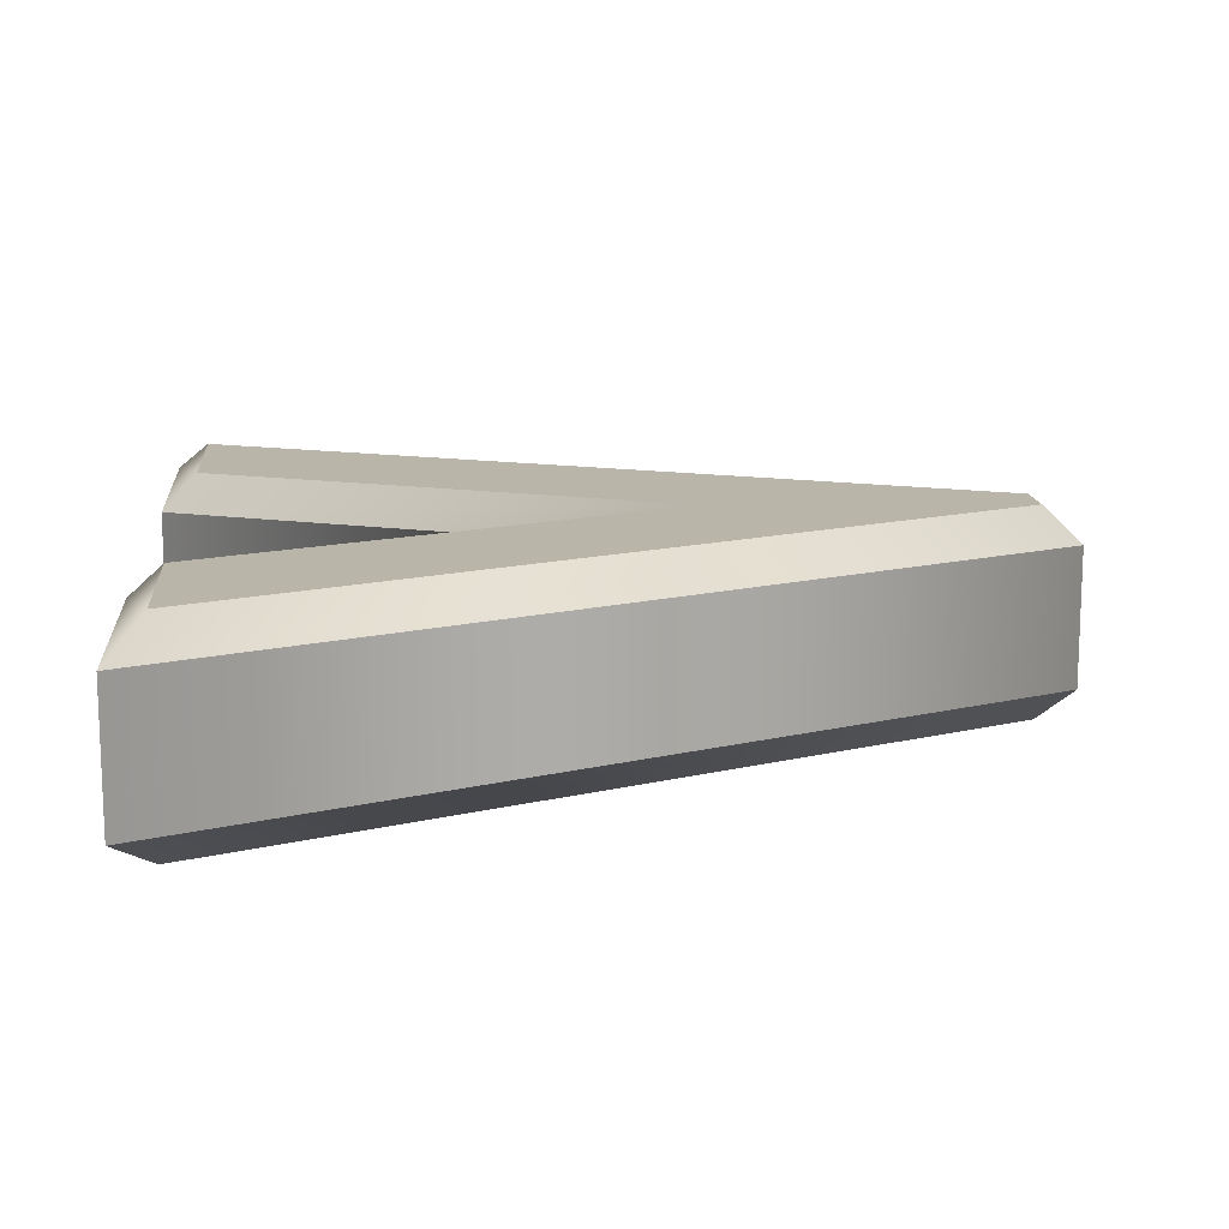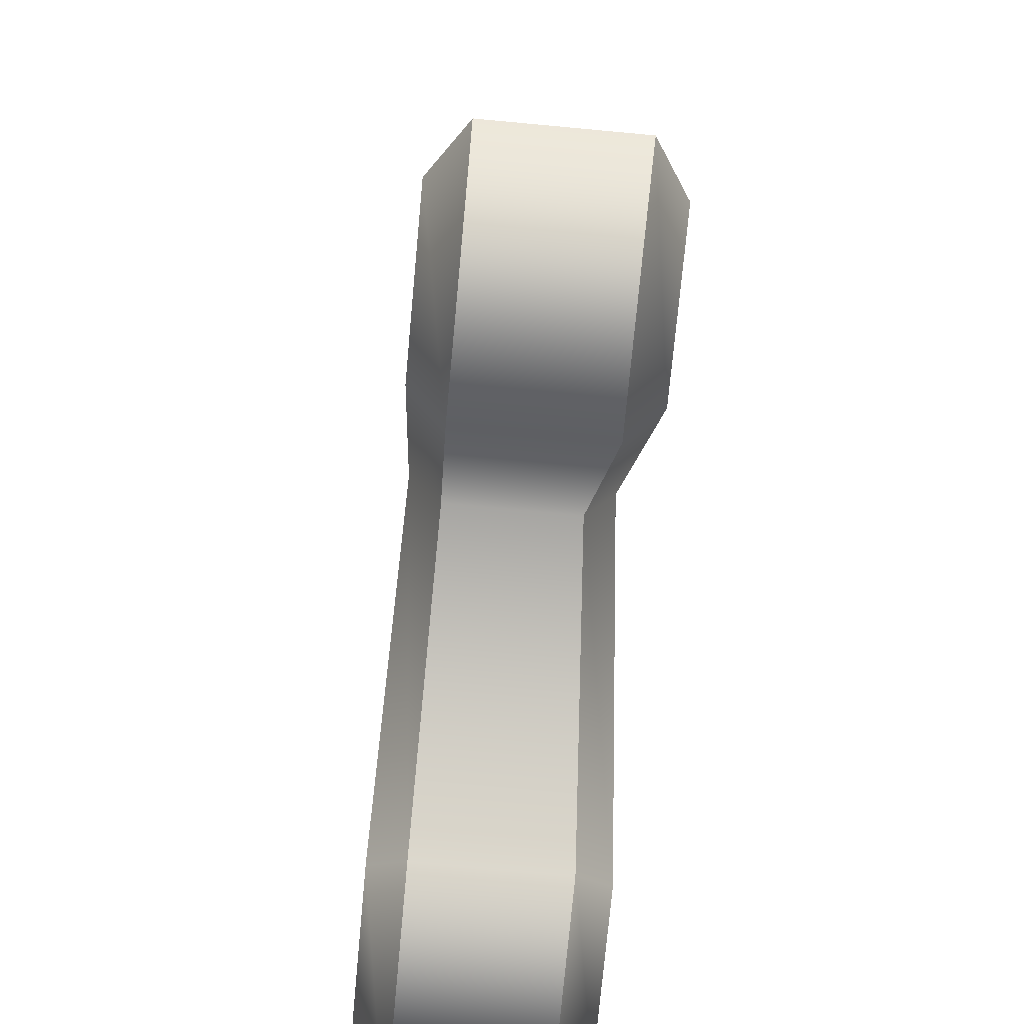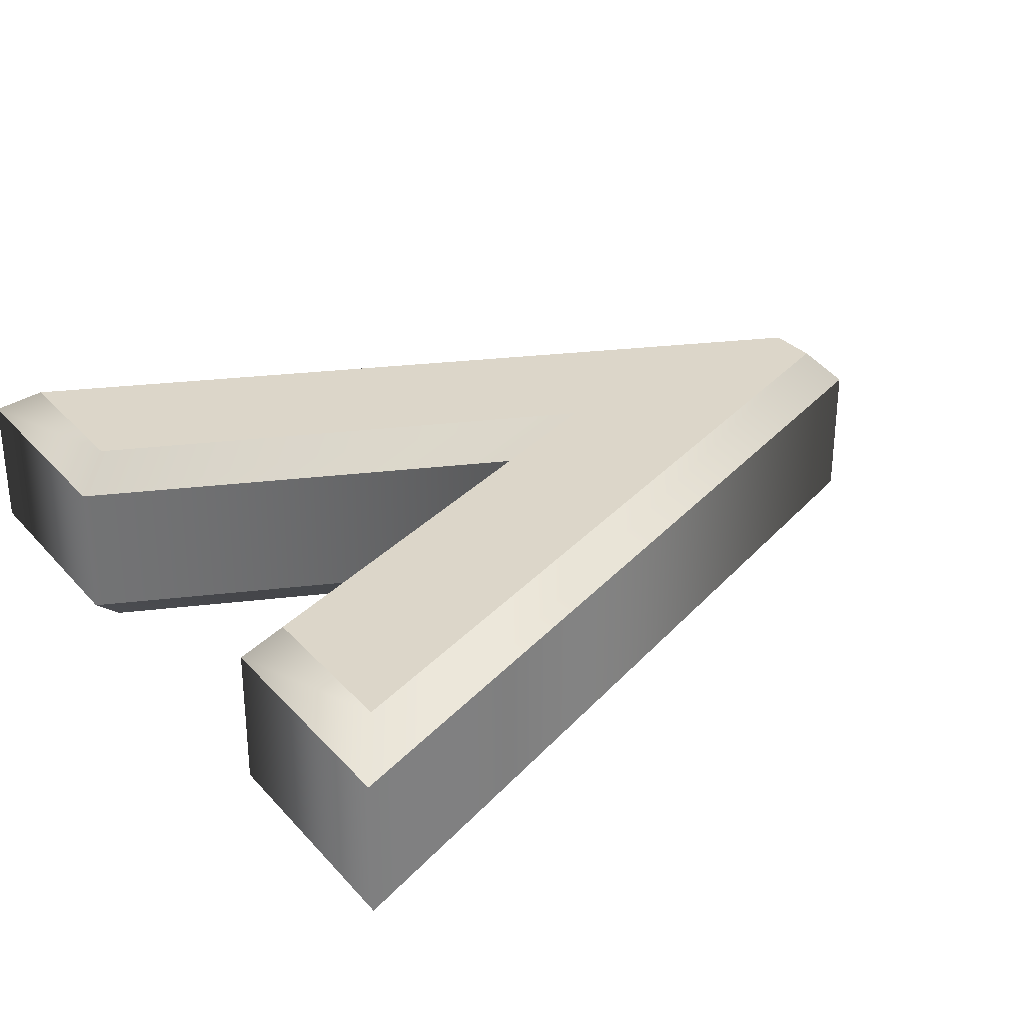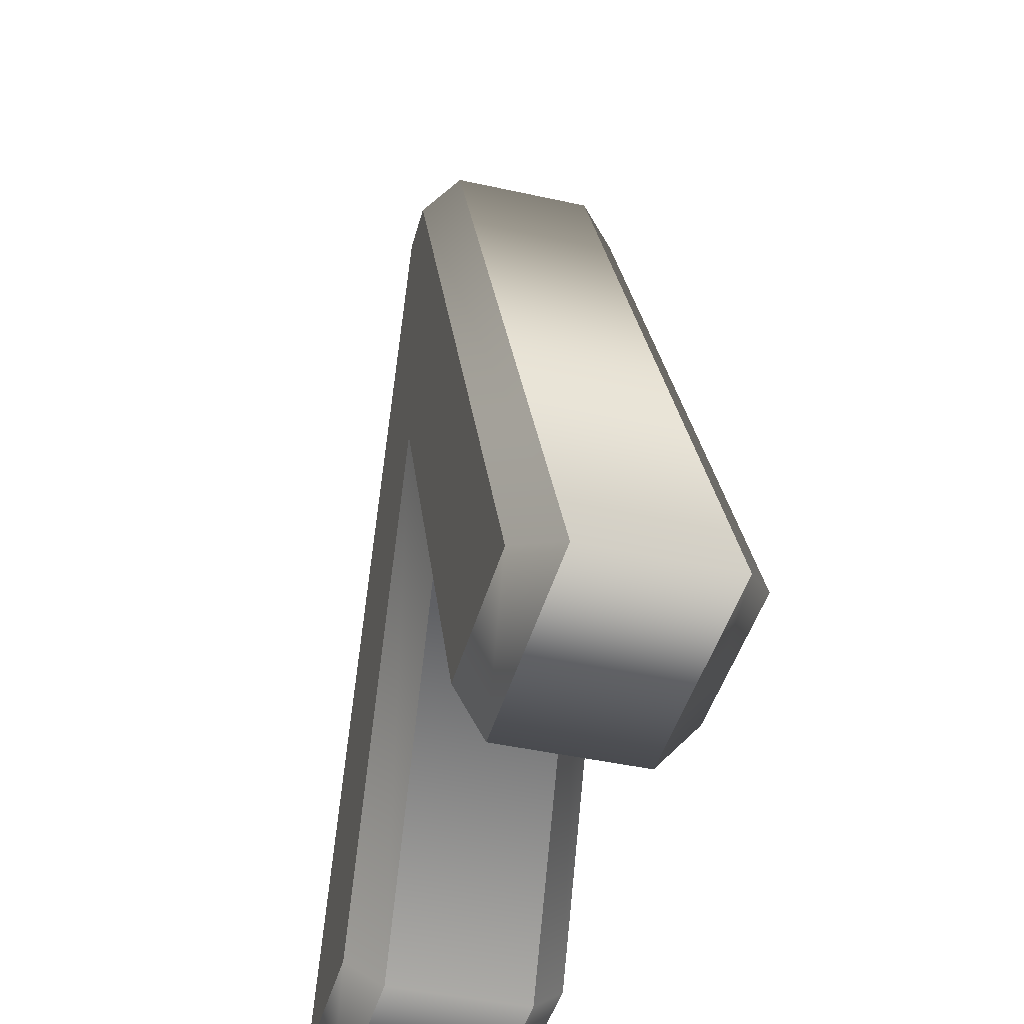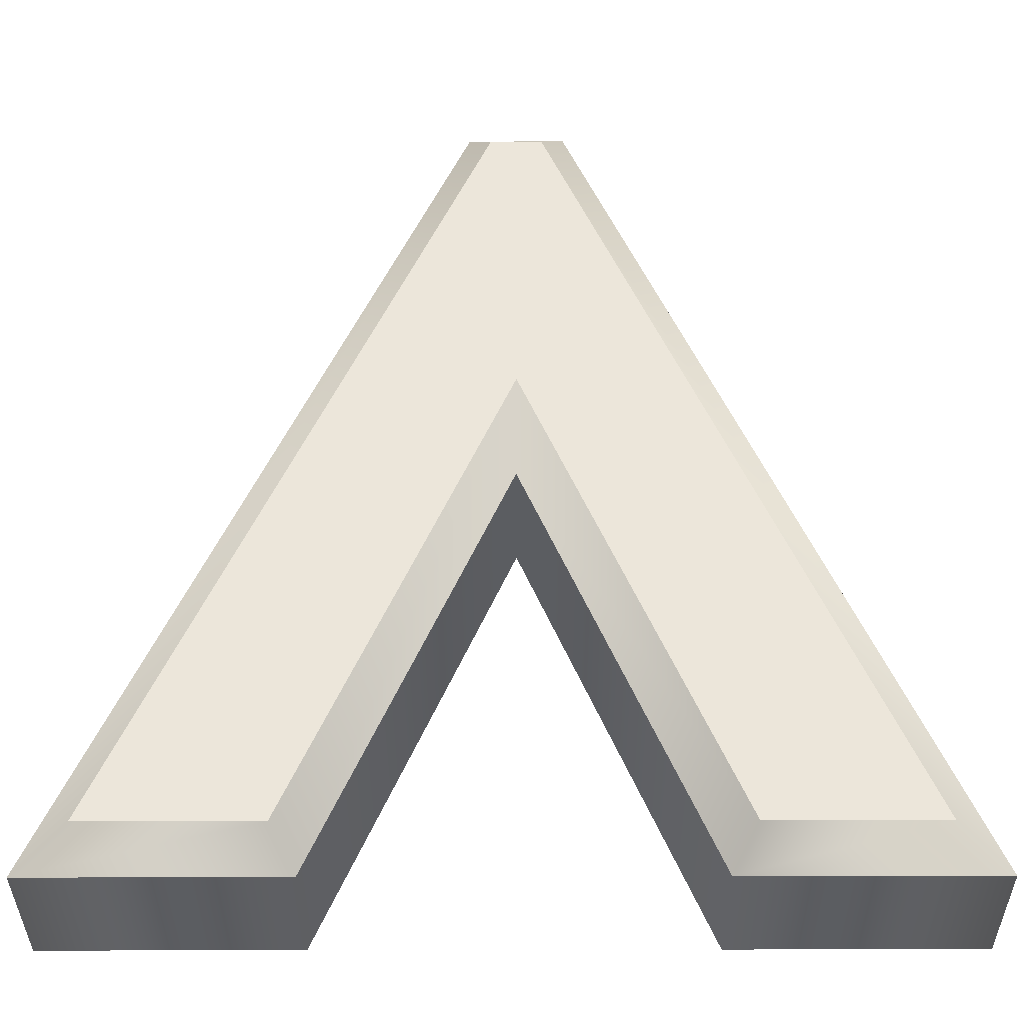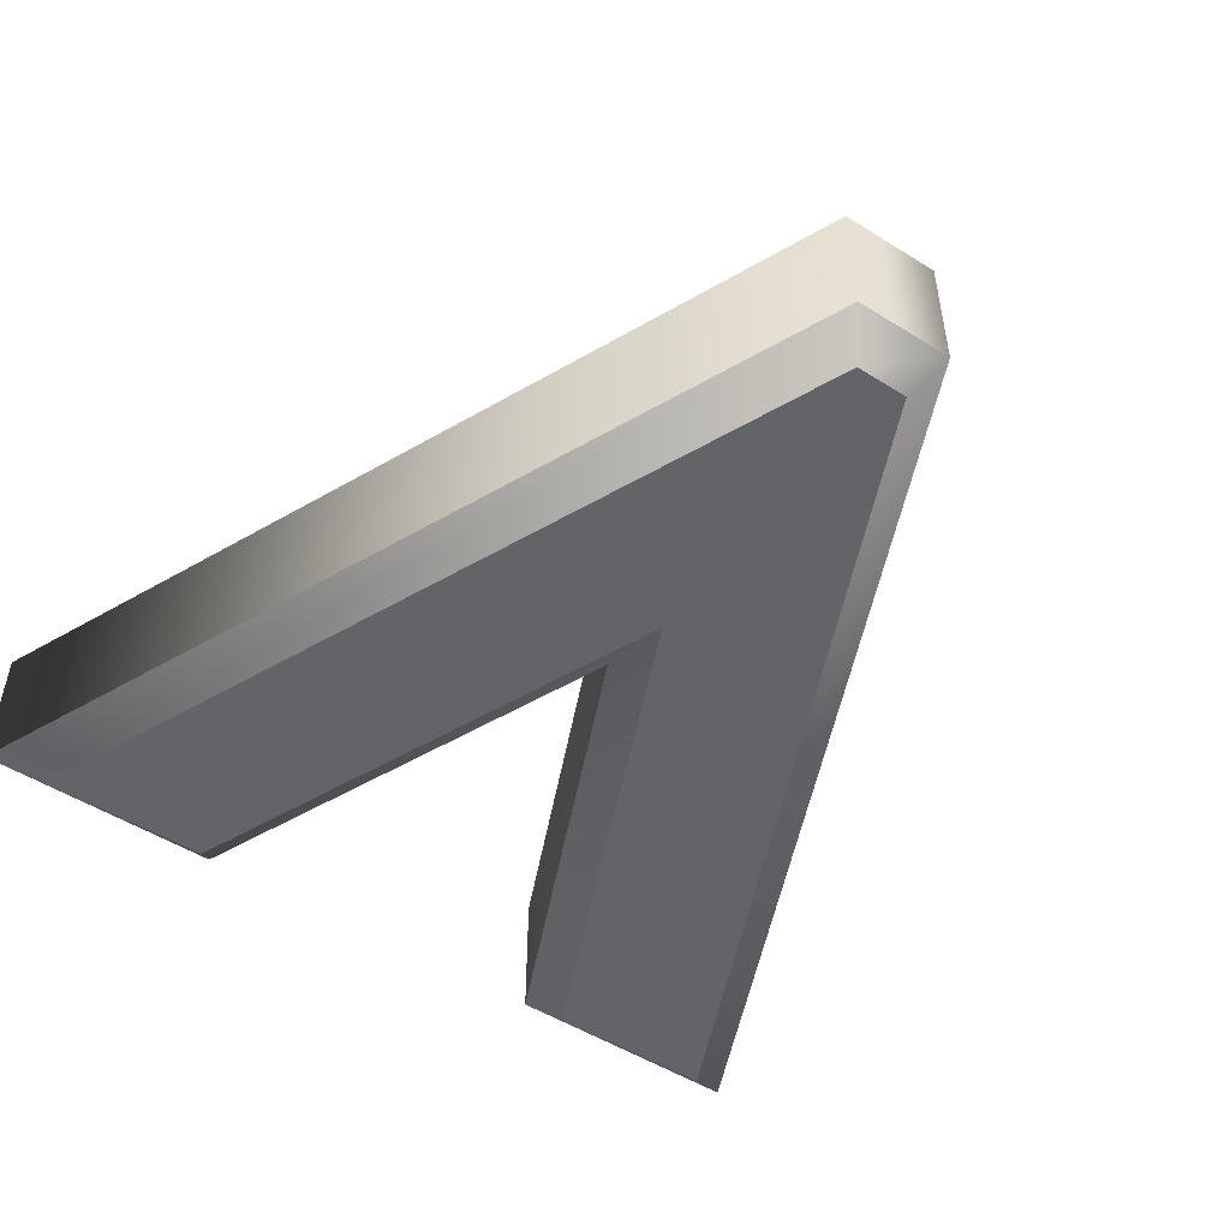
<metadata>
{"format":"obj","ext":"obj","renderer":"f3d","projection":"perspective","resolution":1024,"background":"white","views":[{"elev":13.7,"azim":84.7,"up":"+Z"},{"elev":-74.1,"azim":84.7,"up":"+Y"},{"elev":30.2,"azim":56.5,"up":"+Z"},{"elev":-43.1,"azim":-104.8,"up":"+Y"},{"elev":-36.1,"azim":0.2,"up":"+Y"},{"elev":-51.1,"azim":145.7,"up":"+Z"}]}
</metadata>
<code>
o Text_CUText.1031
v 0.1 -0.449 -0.06
v 0.221 -0.173 -0.06
v 0.339 -0.449 -0.06
v 0.434 -0.449 -0.06
v 0.236 0.009 -0.06
v 0.206 0.009 -0.06
v 0.003 -0.449 -0.06
v 0.1 -0.449 0.06
v 0.221 -0.173 0.06
v 0.339 -0.449 0.06
v 0.434 -0.449 0.06
v 0.236 0.009 0.06
v 0.206 0.009 0.06
v 0.003 -0.449 0.06
v 0.1 -0.449 0.06
v 0.1131 -0.469 0.04
v 0.221 -0.173 0.06
v 0.2208 -0.2233 0.04
v 0.339 -0.449 0.06
v 0.3258 -0.469 0.04
v 0.434 -0.449 0.06
v 0.4644 -0.469 0.04
v 0.236 0.009 0.06
v 0.2491 0.029 0.04
v 0.206 0.009 0.06
v 0.193 0.029 0.04
v 0.003 -0.449 0.06
v -0.02774 -0.469 0.04
v 0.1131 -0.469 0.04
v 0.1131 -0.469 -0.04
v 0.2208 -0.2233 0.04
v 0.2208 -0.2233 -0.04
v 0.3258 -0.469 0.04
v 0.3258 -0.469 -0.04
v 0.4644 -0.469 0.04
v 0.4644 -0.469 -0.04
v 0.2491 0.029 0.04
v 0.2491 0.029 -0.04
v 0.193 0.029 0.04
v 0.193 0.029 -0.04
v -0.02774 -0.469 0.04
v -0.02774 -0.469 -0.04
v 0.1131 -0.469 -0.04
v 0.1 -0.449 -0.06
v 0.2208 -0.2233 -0.04
v 0.221 -0.173 -0.06
v 0.3258 -0.469 -0.04
v 0.339 -0.449 -0.06
v 0.4644 -0.469 -0.04
v 0.434 -0.449 -0.06
v 0.2491 0.029 -0.04
v 0.236 0.009 -0.06
v 0.193 0.029 -0.04
v 0.206 0.009 -0.06
v -0.02774 -0.469 -0.04
v 0.003 -0.449 -0.06
f 6 1 7
f 6 2 1
f 2 4 3
f 2 5 4
f 6 5 2
f 8 13 14
f 9 13 8
f 11 9 10
f 12 9 11
f 12 13 9
f 16 18 17 15
f 18 20 19 17
f 20 22 21 19
f 22 24 23 21
f 24 26 25 23
f 26 28 27 25
f 28 16 15 27
f 30 32 31 29
f 32 34 33 31
f 34 36 35 33
f 36 38 37 35
f 38 40 39 37
f 40 42 41 39
f 42 30 29 41
f 44 46 45 43
f 46 48 47 45
f 48 50 49 47
f 50 52 51 49
f 52 54 53 51
f 54 56 55 53
f 56 44 43 55

</code>
